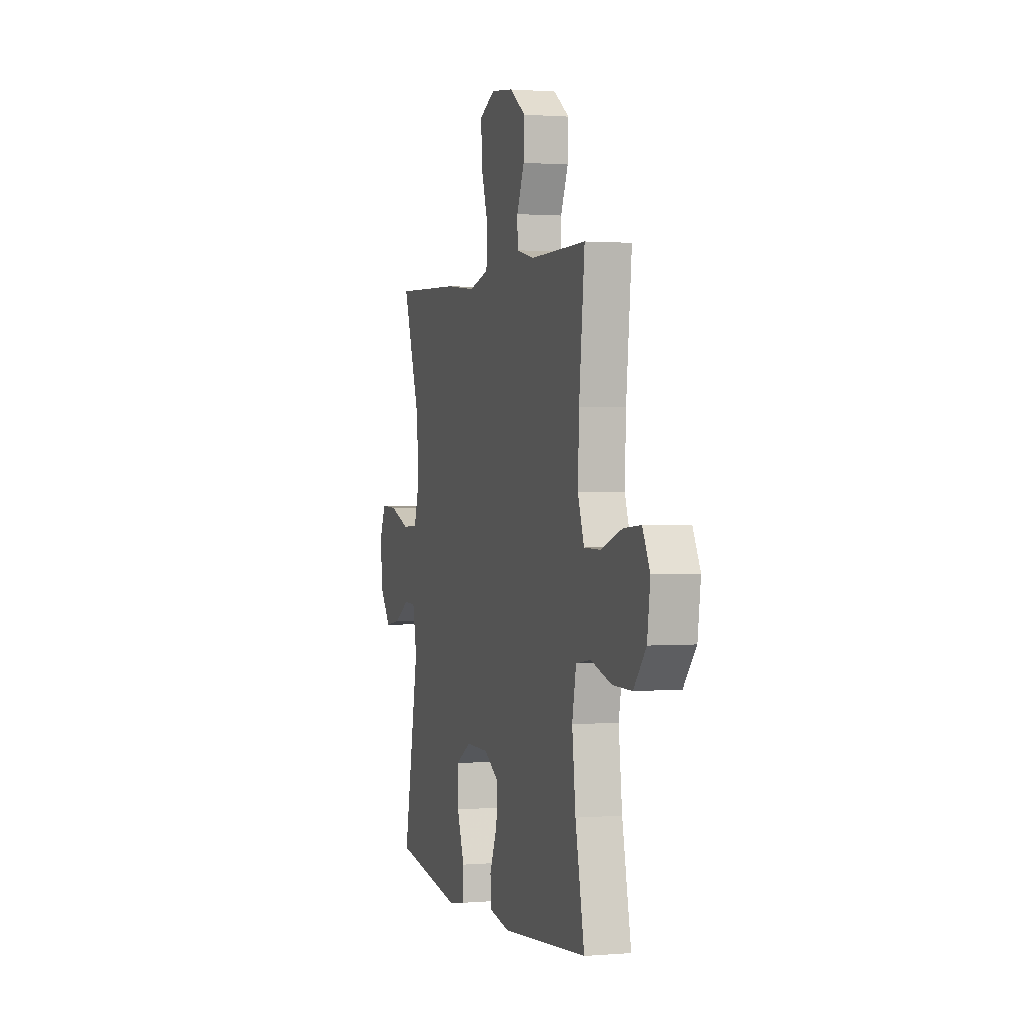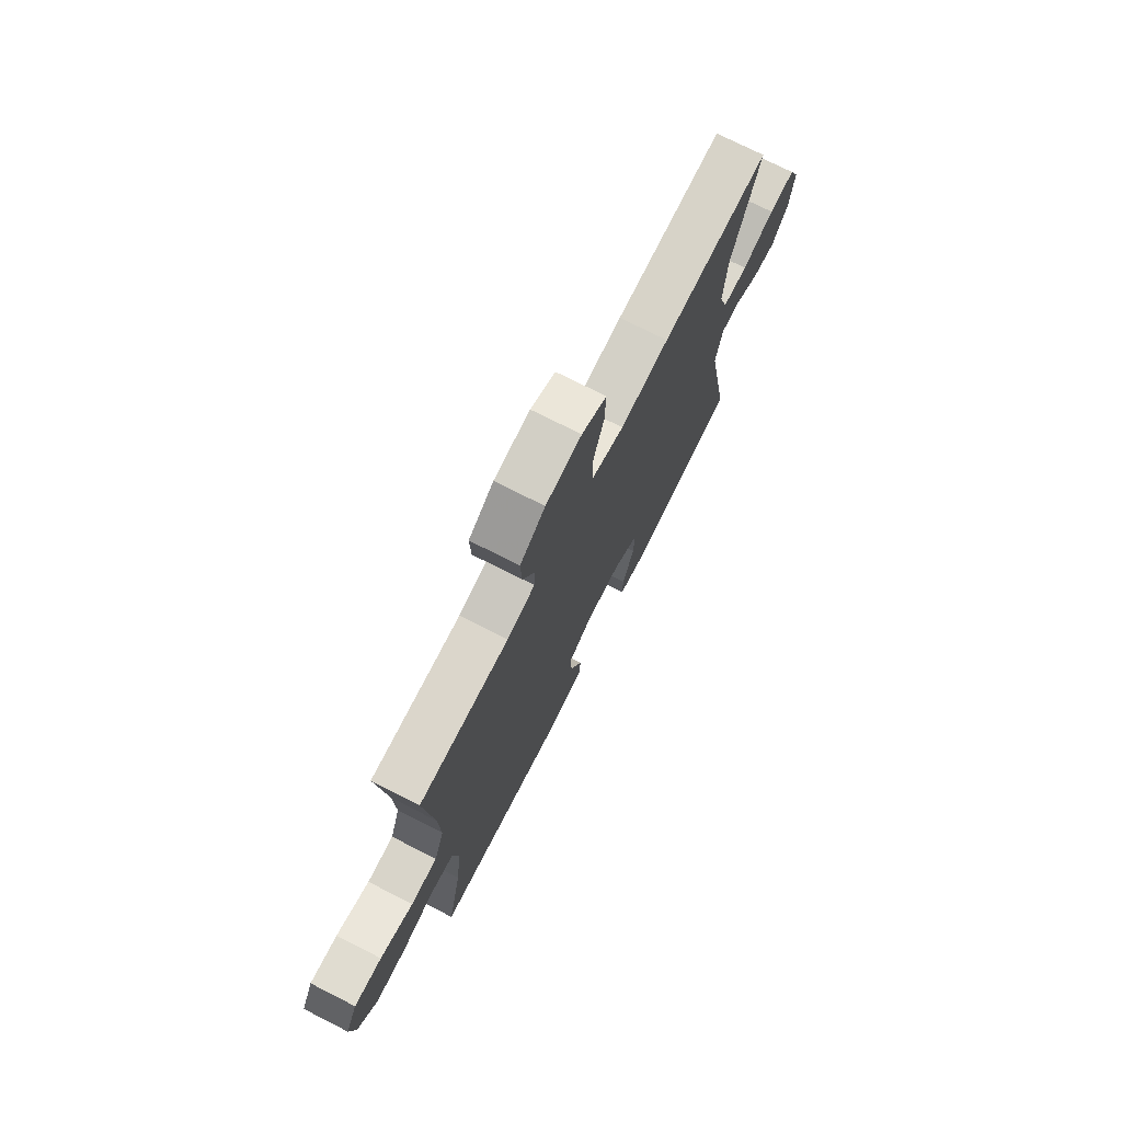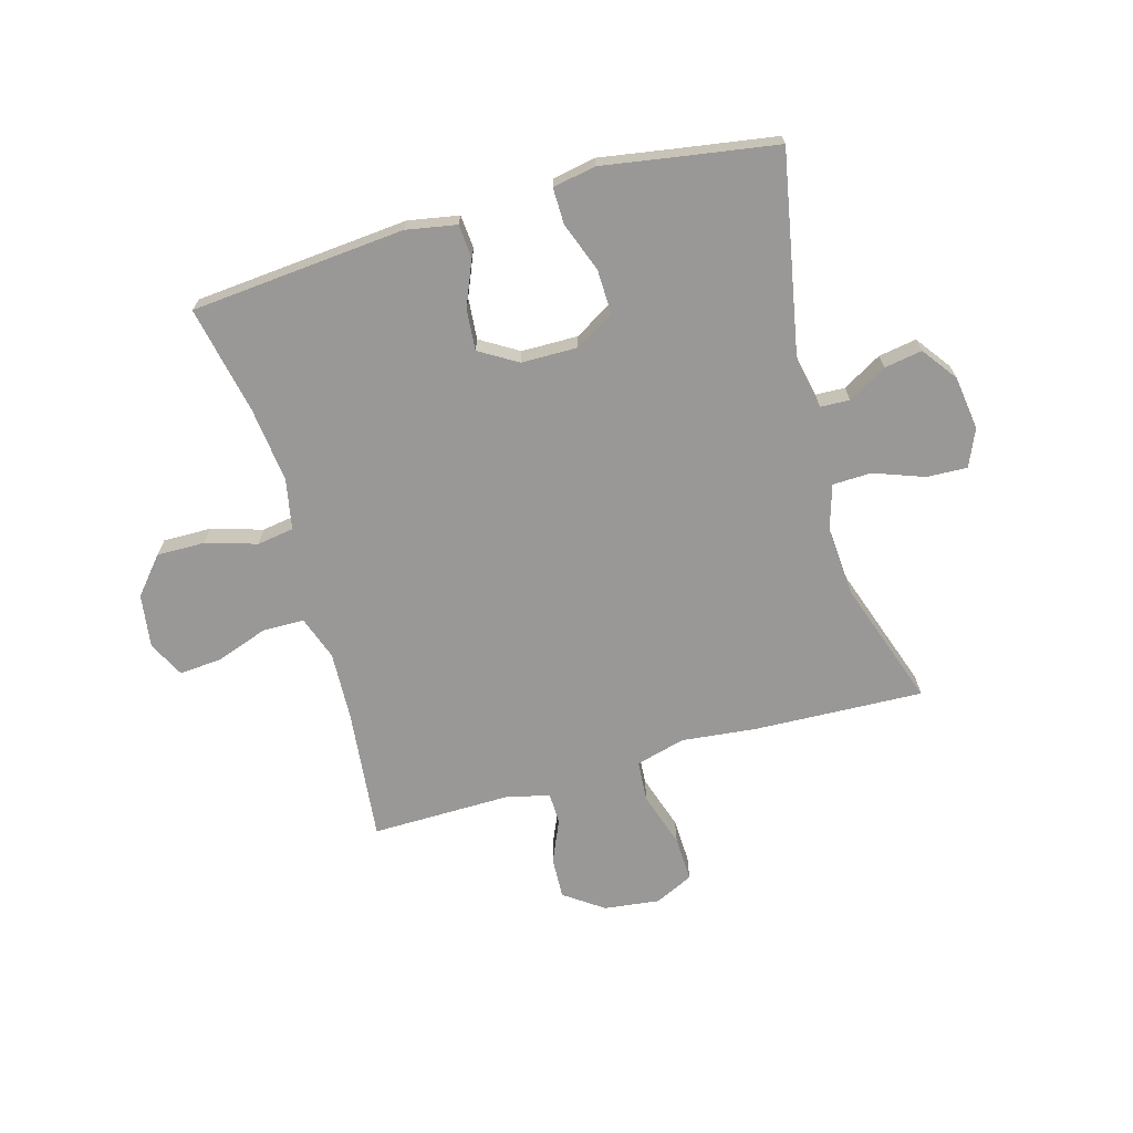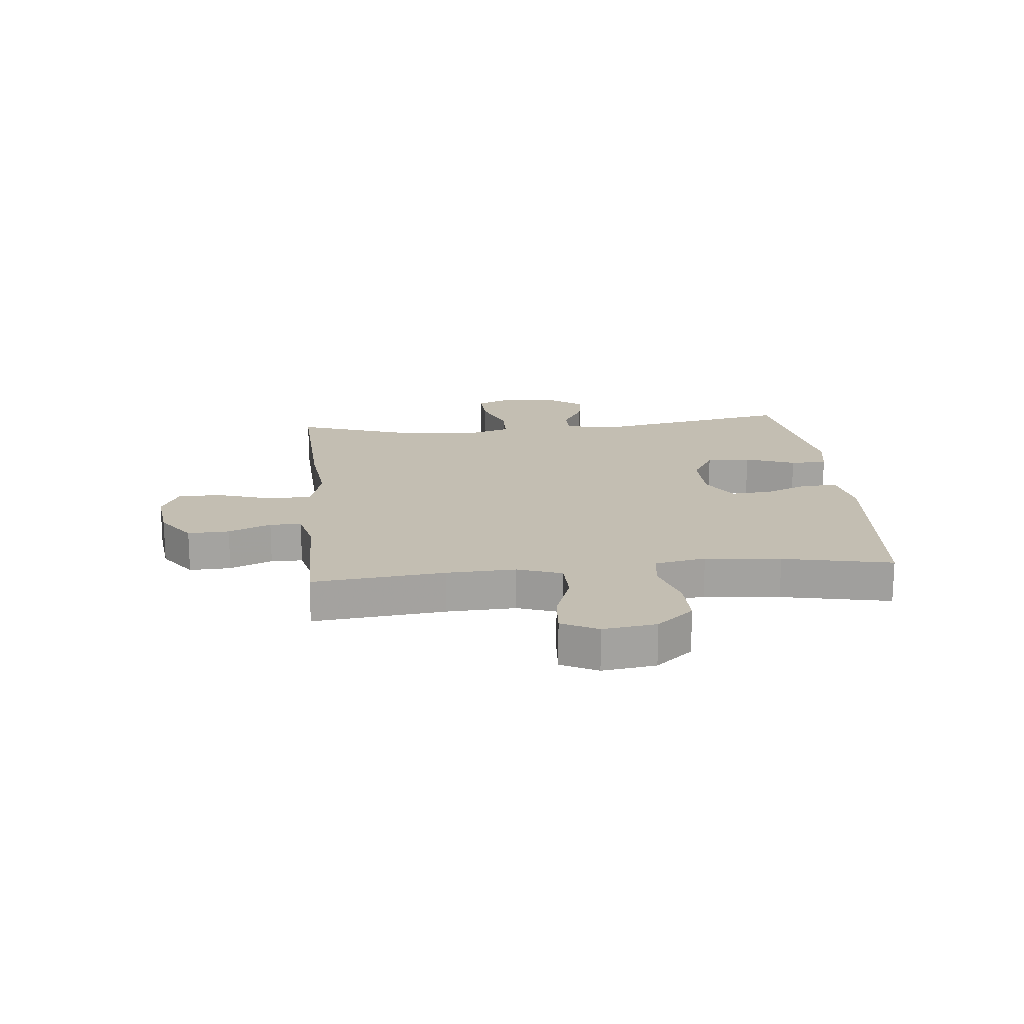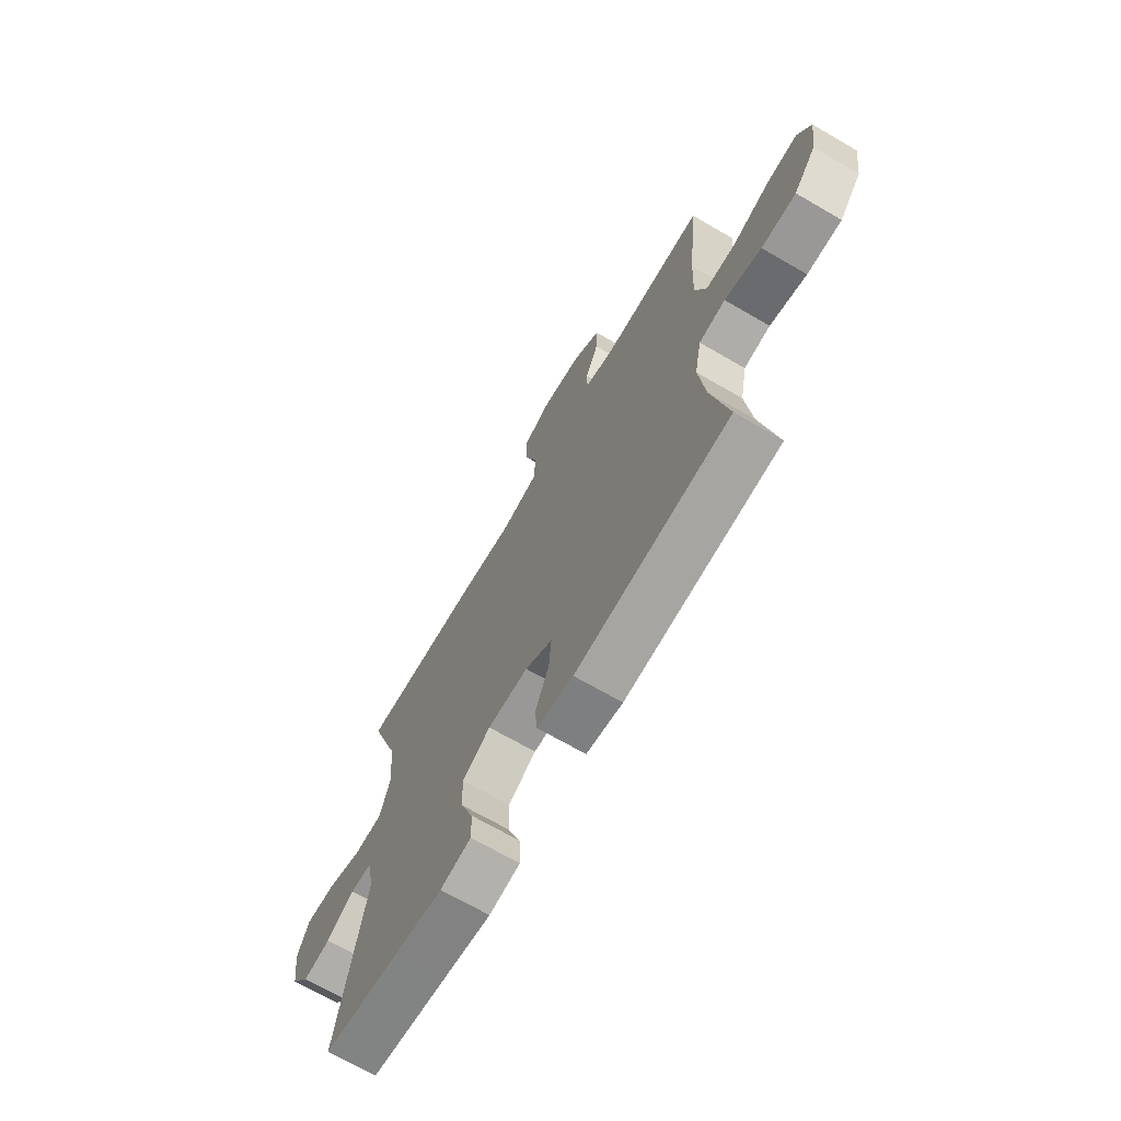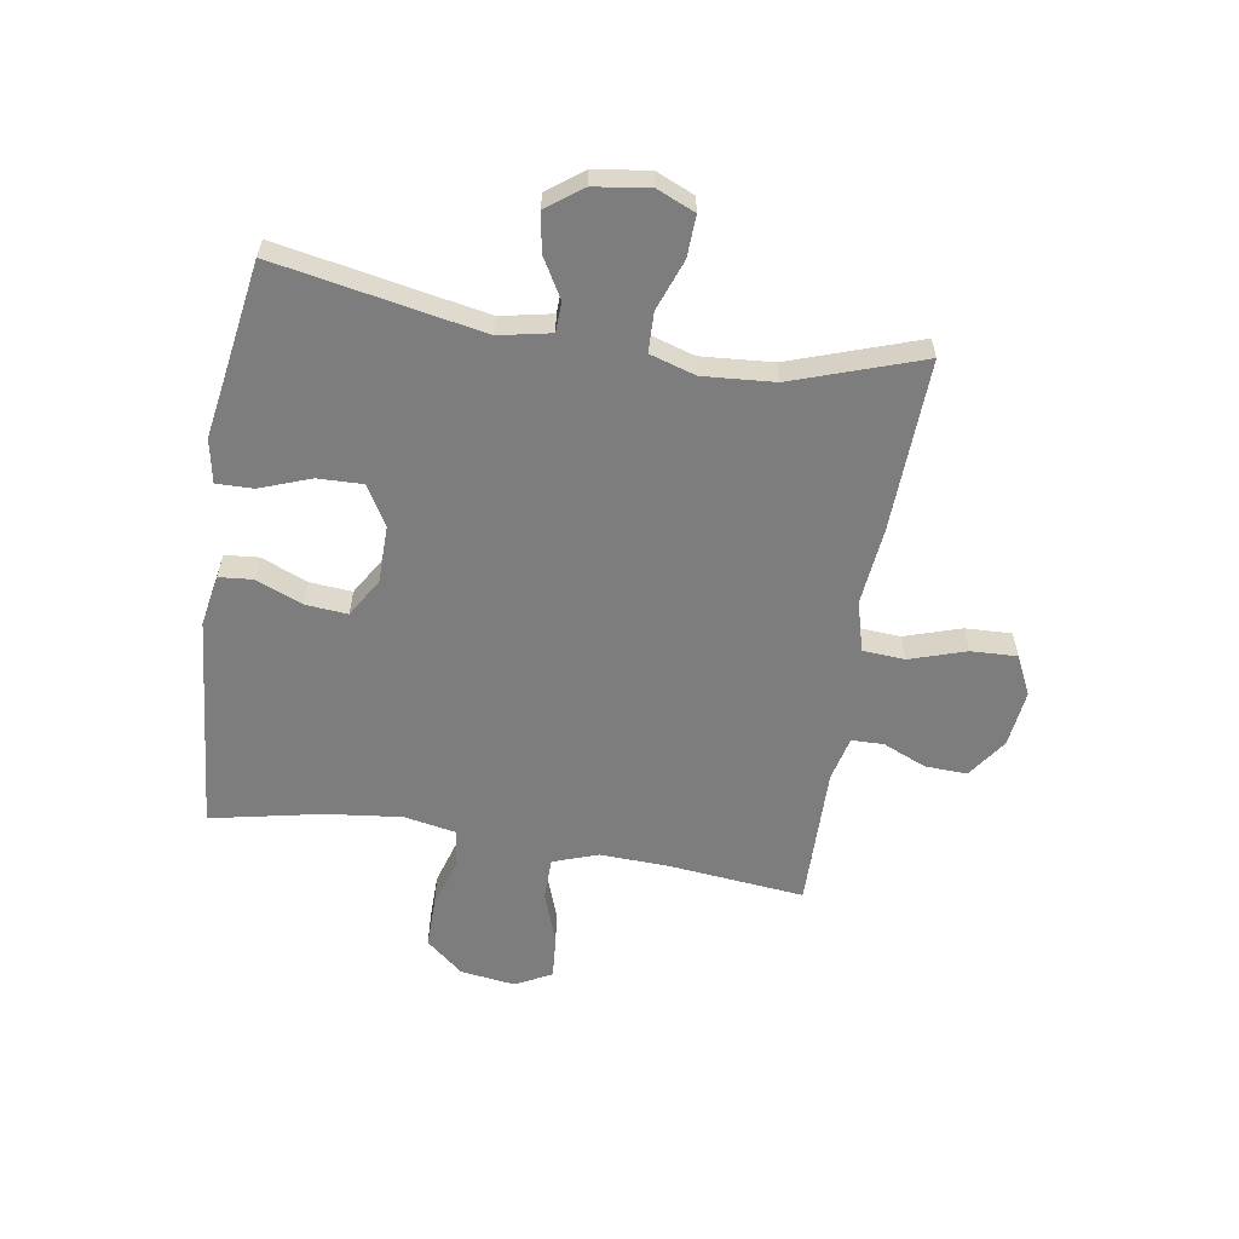
<metadata>
{"format":"obj","ext":"obj","renderer":"f3d","projection":"perspective","resolution":1024,"background":"white","views":[{"elev":1.1,"azim":73.1,"up":"+Z"},{"elev":74.3,"azim":116.9,"up":"+Z"},{"elev":-68.6,"azim":-164.2,"up":"+Y"},{"elev":17.5,"azim":84.3,"up":"+Y"},{"elev":-69.3,"azim":59.8,"up":"+Z"},{"elev":-59.1,"azim":-99.1,"up":"+Y"}]}
</metadata>
<code>
v -0.5 0.07 0.5
v -0.206 0.07 0.488
v -0.074 0.07 0.474
v 0.012 0.07 0.497
v 0.017 0.07 0.569
v -0.014 0.07 0.665
v -0.017 0.07 0.744
v 0.05 0.07 0.776
v 0.147 0.07 0.764
v 0.215 0.07 0.716
v 0.212 0.07 0.644
v 0.18 0.07 0.57
v 0.181 0.07 0.515
v 0.257 0.07 0.497
v 0.5 0.07 0.5
v 0.476 0.07 0.27
v 0.471 0.07 0.15
v 0.498 0.07 0.073
v 0.57 0.07 0.072
v 0.66 0.07 0.104
v 0.735 0.07 0.11
v 0.767 0.07 0.047
v 0.754 0.07 -0.046
v 0.7 0.07 -0.11
v 0.616 0.07 -0.109
v 0.527 0.07 -0.082
v 0.463 0.07 -0.092
v 0.446 0.07 -0.18
v 0.461 0.07 -0.311
v 0.5 0.07 -0.5
v 0.127 0.07 -0.533
v 0.039 0.07 -0.517
v 0.034 0.07 -0.459
v 0.067 0.07 -0.38
v 0.073 0.07 -0.308
v 0.007 0.07 -0.268
v -0.091 0.07 -0.267
v -0.159 0.07 -0.307
v -0.157 0.07 -0.384
v -0.125 0.07 -0.471
v -0.124 0.07 -0.534
v -0.199 0.07 -0.548
v -0.316 0.07 -0.529
v -0.5 0.07 -0.5
v -0.433 0.07 -0.147
v -0.451 0.07 -0.059
v -0.502 0.07 -0.057
v -0.57 0.07 -0.096
v -0.636 0.07 -0.107
v -0.681 0.07 -0.046
v -0.694 0.07 0.048
v -0.666 0.07 0.113
v -0.595 0.07 0.11
v -0.508 0.07 0.078
v -0.44 0.07 0.08
v -0.416 0.07 0.158
v -0.425 0.07 0.28
v -0.5 0 0.5
v -0.206 0 0.488
v -0.074 0 0.474
v 0.012 0 0.497
v 0.017 0 0.569
v -0.014 0 0.665
v -0.017 0 0.744
v 0.05 0 0.776
v 0.147 0 0.764
v 0.215 0 0.716
v 0.212 0 0.644
v 0.18 0 0.57
v 0.181 0 0.515
v 0.257 0 0.497
v 0.5 0 0.5
v 0.476 0 0.27
v 0.471 0 0.15
v 0.498 0 0.073
v 0.57 0 0.072
v 0.66 0 0.104
v 0.735 0 0.11
v 0.767 0 0.047
v 0.754 0 -0.046
v 0.7 0 -0.11
v 0.616 0 -0.109
v 0.527 0 -0.082
v 0.463 0 -0.092
v 0.446 0 -0.18
v 0.461 0 -0.311
v 0.5 0 -0.5
v 0.127 0 -0.533
v 0.039 0 -0.517
v 0.034 0 -0.459
v 0.067 0 -0.38
v 0.073 0 -0.308
v 0.007 0 -0.268
v -0.091 0 -0.267
v -0.159 0 -0.307
v -0.157 0 -0.384
v -0.125 0 -0.471
v -0.124 0 -0.534
v -0.199 0 -0.548
v -0.316 0 -0.529
v -0.5 0 -0.5
v -0.433 0 -0.147
v -0.451 0 -0.059
v -0.502 0 -0.057
v -0.57 0 -0.096
v -0.636 0 -0.107
v -0.681 0 -0.046
v -0.694 0 0.048
v -0.666 0 0.113
v -0.595 0 0.11
v -0.508 0 0.078
v -0.44 0 0.08
v -0.416 0 0.158
v -0.425 0 0.28
f 51 52 53 54
f 51 54 55
f 50 51 55
f 47 48 49 50
f 46 47 50 55
f 45 46 55 56
f 43 44 45
f 42 43 45 56
f 39 40 41 42
f 38 39 42 56
f 31 32 33 34
f 29 30 31 34
f 28 29 34 35
f 27 28 35 36
f 23 24 25 26
f 23 26 27
f 22 23 27
f 19 20 21 22
f 18 19 22 27
f 17 18 27 36
f 14 15 16
f 13 14 16 17
f 9 10 11 12
f 9 12 13
f 8 9 13
f 5 6 7 8
f 4 5 8 13
f 3 4 13 17
f 57 1 2 3
f 37 38 56 57
f 36 37 57
f 3 17 36 57
f 111 110 109 108
f 112 111 108
f 112 108 107
f 107 106 105 104
f 112 107 104 103
f 113 112 103 102
f 102 101 100
f 113 102 100 99
f 99 98 97 96
f 113 99 96 95
f 91 90 89 88
f 91 88 87 86
f 92 91 86 85
f 93 92 85 84
f 83 82 81 80
f 84 83 80
f 84 80 79
f 79 78 77 76
f 84 79 76 75
f 93 84 75 74
f 73 72 71
f 74 73 71 70
f 69 68 67 66
f 70 69 66
f 70 66 65
f 65 64 63 62
f 70 65 62 61
f 74 70 61 60
f 60 59 58 114
f 114 113 95 94
f 114 94 93
f 114 93 74 60
f 1 58 59 2
f 2 59 60 3
f 3 60 61 4
f 4 61 62 5
f 5 62 63 6
f 6 63 64 7
f 7 64 65 8
f 8 65 66 9
f 9 66 67 10
f 10 67 68 11
f 11 68 69 12
f 12 69 70 13
f 13 70 71 14
f 14 71 72 15
f 15 72 73 16
f 16 73 74 17
f 17 74 75 18
f 18 75 76 19
f 19 76 77 20
f 20 77 78 21
f 21 78 79 22
f 22 79 80 23
f 23 80 81 24
f 24 81 82 25
f 25 82 83 26
f 26 83 84 27
f 27 84 85 28
f 28 85 86 29
f 29 86 87 30
f 30 87 88 31
f 31 88 89 32
f 32 89 90 33
f 33 90 91 34
f 34 91 92 35
f 35 92 93 36
f 36 93 94 37
f 37 94 95 38
f 38 95 96 39
f 39 96 97 40
f 40 97 98 41
f 41 98 99 42
f 42 99 100 43
f 43 100 101 44
f 44 101 102 45
f 45 102 103 46
f 46 103 104 47
f 47 104 105 48
f 48 105 106 49
f 49 106 107 50
f 50 107 108 51
f 51 108 109 52
f 52 109 110 53
f 53 110 111 54
f 54 111 112 55
f 55 112 113 56
f 56 113 114 57
f 57 114 58 1

</code>
